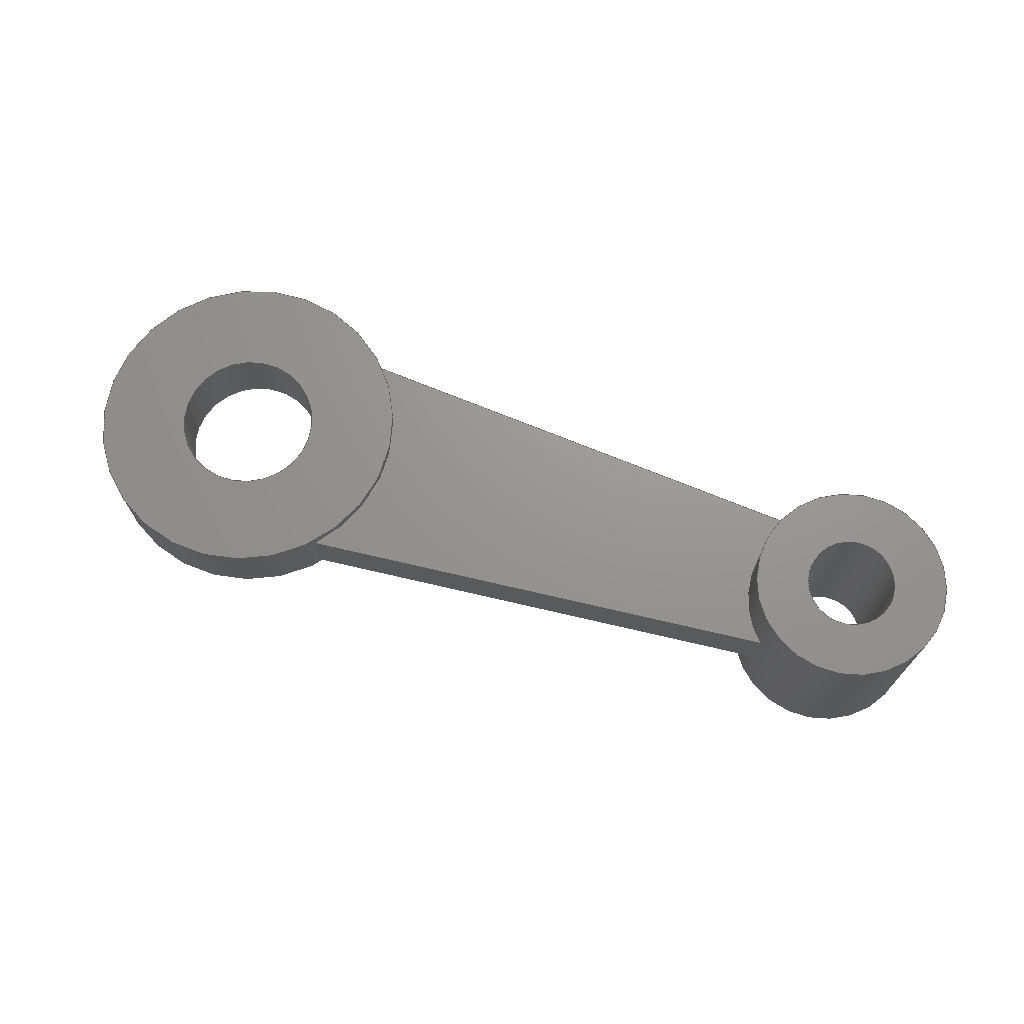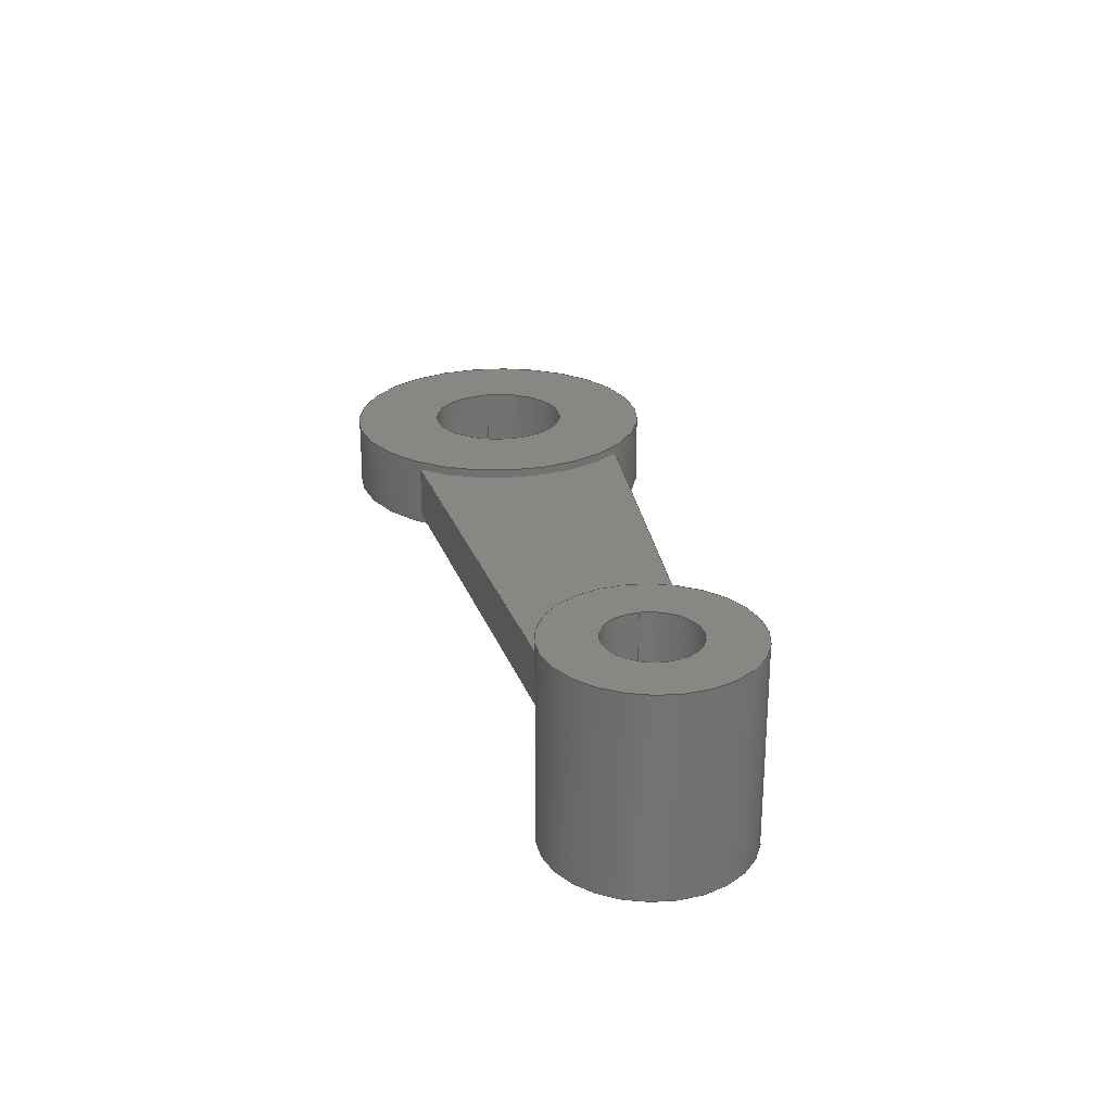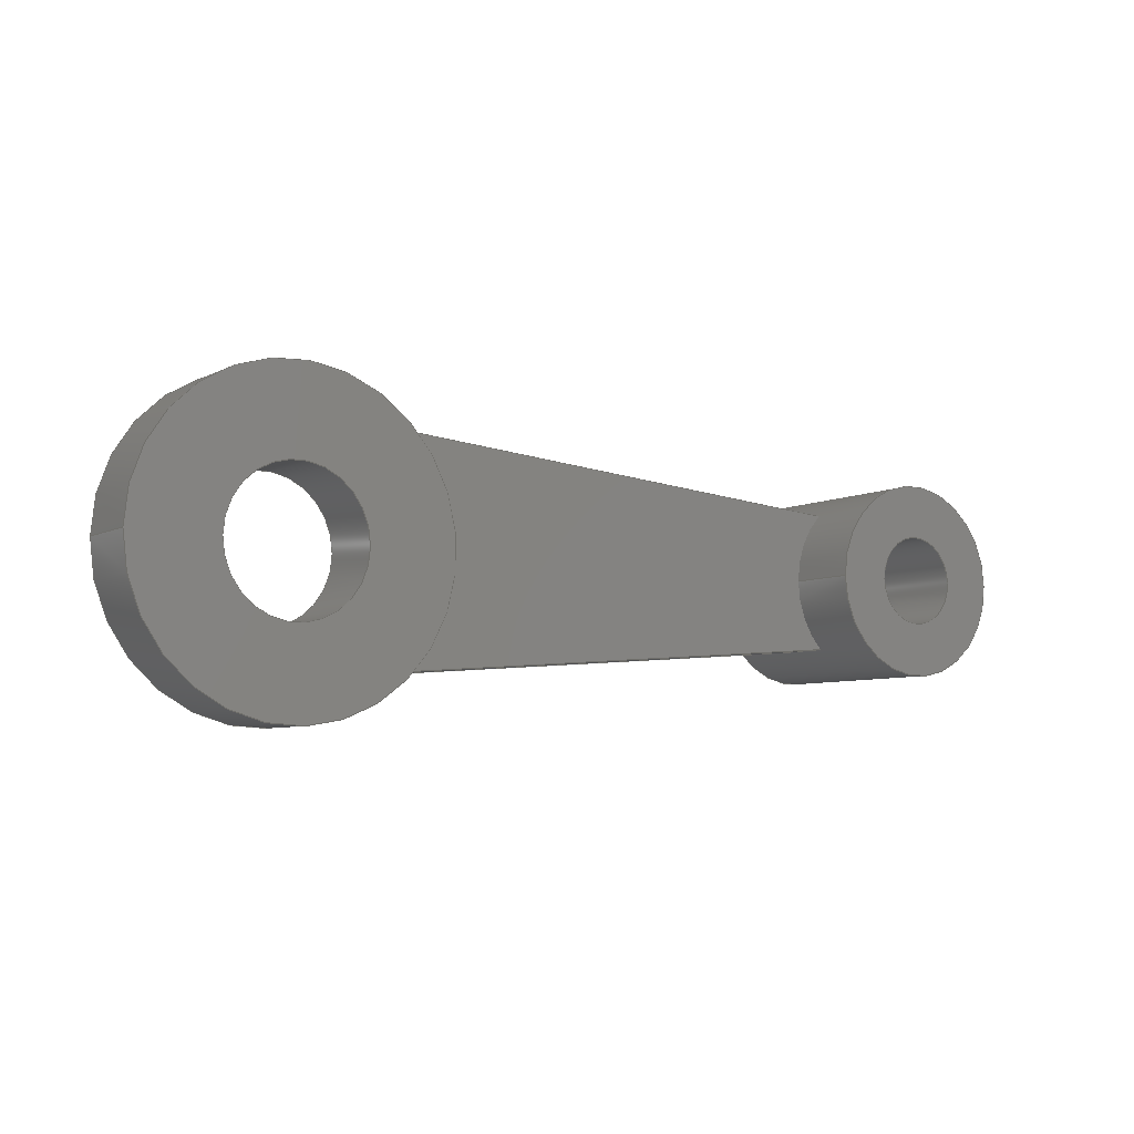
<metadata>
{"format":"step","ext":"step","renderer":"f3d","projection":"perspective","resolution":1024,"background":"white","views":[{"elev":70.5,"azim":17.8,"up":"+Y"},{"elev":25.5,"azim":77.5,"up":"+Y"},{"elev":-6.4,"azim":-34.6,"up":"+Z"}]}
</metadata>
<code>
ISO-10303-21;
DATA;
#1=MECHANICAL_DESIGN_GEOMETRIC_PRESENTATION_REPRESENTATION('',(#4),#371);
#2=SHAPE_REPRESENTATION_RELATIONSHIP('SRR','None',#378,#3);
#3=ADVANCED_BREP_SHAPE_REPRESENTATION('',(#5),#370);
#4=STYLED_ITEM('',(#387),#5);
#5=MANIFOLD_SOLID_BREP('Body1',#203);
#6=FACE_BOUND('',#33,.T.);
#7=FACE_BOUND('',#36,.T.);
#8=FACE_BOUND('',#42,.T.);
#9=FACE_BOUND('',#45,.T.);
#10=FACE_BOUND('',#47,.T.);
#11=PLANE('',#224);
#12=PLANE('',#228);
#13=PLANE('',#229);
#14=PLANE('',#231);
#15=PLANE('',#232);
#16=PLANE('',#233);
#17=PLANE('',#235);
#18=PLANE('',#242);
#19=FACE_OUTER_BOUND('',#31,.T.);
#20=FACE_OUTER_BOUND('',#32,.T.);
#21=FACE_OUTER_BOUND('',#34,.T.);
#22=FACE_OUTER_BOUND('',#35,.T.);
#23=FACE_OUTER_BOUND('',#37,.T.);
#24=FACE_OUTER_BOUND('',#38,.T.);
#25=FACE_OUTER_BOUND('',#39,.T.);
#26=FACE_OUTER_BOUND('',#40,.T.);
#27=FACE_OUTER_BOUND('',#41,.T.);
#28=FACE_OUTER_BOUND('',#43,.T.);
#29=FACE_OUTER_BOUND('',#44,.T.);
#30=FACE_OUTER_BOUND('',#46,.T.);
#31=EDGE_LOOP('',(#133,#134,#135,#136,#137,#138,#139,#140,#141,#142,#143,
#144));
#32=EDGE_LOOP('',(#145));
#33=EDGE_LOOP('',(#146));
#34=EDGE_LOOP('',(#147,#148,#149,#150));
#35=EDGE_LOOP('',(#151));
#36=EDGE_LOOP('',(#152));
#37=EDGE_LOOP('',(#153,#154,#155,#156,#157));
#38=EDGE_LOOP('',(#158,#159,#160,#161));
#39=EDGE_LOOP('',(#162,#163,#164,#165));
#40=EDGE_LOOP('',(#166,#167,#168,#169,#170));
#41=EDGE_LOOP('',(#171));
#42=EDGE_LOOP('',(#172));
#43=EDGE_LOOP('',(#173,#174,#175,#176));
#44=EDGE_LOOP('',(#177,#178,#179,#180));
#45=EDGE_LOOP('',(#181,#182,#183,#184));
#46=EDGE_LOOP('',(#185));
#47=EDGE_LOOP('',(#186));
#48=LINE('',#315,#61);
#49=LINE('',#319,#62);
#50=LINE('',#323,#63);
#51=LINE('',#328,#64);
#52=LINE('',#336,#65);
#53=LINE('',#340,#66);
#54=LINE('',#343,#67);
#55=LINE('',#346,#68);
#56=LINE('',#347,#69);
#57=LINE('',#350,#70);
#58=LINE('',#351,#71);
#59=LINE('',#362,#72);
#60=LINE('',#366,#73);
#61=VECTOR('',#249,0.437);
#62=VECTOR('',#252,1);
#63=VECTOR('',#255,0.437);
#64=VECTOR('',#260,1);
#65=VECTOR('',#271,0.2);
#66=VECTOR('',#276,1);
#67=VECTOR('',#279,1);
#68=VECTOR('',#282,1);
#69=VECTOR('',#283,1);
#70=VECTOR('',#286,1);
#71=VECTOR('',#287,1);
#72=VECTOR('',#302,0.3175);
#73=VECTOR('',#307,0.714);
#74=CIRCLE('',#218,0.437);
#75=CIRCLE('',#219,0.437);
#76=CIRCLE('',#220,0.437);
#77=CIRCLE('',#221,0.437);
#78=CIRCLE('',#222,0.437);
#79=CIRCLE('',#223,0.437);
#80=CIRCLE('',#225,0.2);
#81=CIRCLE('',#227,0.2);
#82=CIRCLE('',#230,0.714);
#83=CIRCLE('',#234,0.714);
#84=CIRCLE('',#236,0.714);
#85=CIRCLE('',#237,0.3175);
#86=CIRCLE('',#239,0.3175);
#87=CIRCLE('',#241,0.714);
#88=VERTEX_POINT('',#312);
#89=VERTEX_POINT('',#314);
#90=VERTEX_POINT('',#316);
#91=VERTEX_POINT('',#318);
#92=VERTEX_POINT('',#320);
#93=VERTEX_POINT('',#322);
#94=VERTEX_POINT('',#325);
#95=VERTEX_POINT('',#327);
#96=VERTEX_POINT('',#331);
#97=VERTEX_POINT('',#334);
#98=VERTEX_POINT('',#339);
#99=VERTEX_POINT('',#341);
#100=VERTEX_POINT('',#345);
#101=VERTEX_POINT('',#349);
#102=VERTEX_POINT('',#355);
#103=VERTEX_POINT('',#357);
#104=VERTEX_POINT('',#360);
#105=VERTEX_POINT('',#364);
#106=EDGE_CURVE('',#88,#88,#74,.T.);
#107=EDGE_CURVE('',#88,#89,#48,.T.);
#108=EDGE_CURVE('',#90,#89,#75,.T.);
#109=EDGE_CURVE('',#91,#90,#49,.T.);
#110=EDGE_CURVE('',#92,#91,#76,.T.);
#111=EDGE_CURVE('',#92,#93,#50,.T.);
#112=EDGE_CURVE('',#93,#93,#77,.T.);
#113=EDGE_CURVE('',#94,#92,#78,.T.);
#114=EDGE_CURVE('',#94,#95,#51,.T.);
#115=EDGE_CURVE('',#89,#95,#79,.T.);
#116=EDGE_CURVE('',#96,#96,#80,.T.);
#117=EDGE_CURVE('',#97,#97,#81,.T.);
#118=EDGE_CURVE('',#97,#96,#52,.T.);
#119=EDGE_CURVE('',#91,#98,#53,.T.);
#120=EDGE_CURVE('',#99,#98,#82,.T.);
#121=EDGE_CURVE('',#99,#94,#54,.T.);
#122=EDGE_CURVE('',#100,#99,#55,.T.);
#123=EDGE_CURVE('',#95,#100,#56,.T.);
#124=EDGE_CURVE('',#101,#90,#57,.T.);
#125=EDGE_CURVE('',#98,#101,#58,.T.);
#126=EDGE_CURVE('',#101,#100,#83,.T.);
#127=EDGE_CURVE('',#102,#102,#84,.T.);
#128=EDGE_CURVE('',#103,#103,#85,.T.);
#129=EDGE_CURVE('',#104,#104,#86,.T.);
#130=EDGE_CURVE('',#104,#103,#59,.T.);
#131=EDGE_CURVE('',#105,#105,#87,.T.);
#132=EDGE_CURVE('',#105,#102,#60,.T.);
#133=ORIENTED_EDGE('',*,*,#106,.F.);
#134=ORIENTED_EDGE('',*,*,#107,.T.);
#135=ORIENTED_EDGE('',*,*,#108,.F.);
#136=ORIENTED_EDGE('',*,*,#109,.F.);
#137=ORIENTED_EDGE('',*,*,#110,.F.);
#138=ORIENTED_EDGE('',*,*,#111,.T.);
#139=ORIENTED_EDGE('',*,*,#112,.F.);
#140=ORIENTED_EDGE('',*,*,#111,.F.);
#141=ORIENTED_EDGE('',*,*,#113,.F.);
#142=ORIENTED_EDGE('',*,*,#114,.T.);
#143=ORIENTED_EDGE('',*,*,#115,.F.);
#144=ORIENTED_EDGE('',*,*,#107,.F.);
#145=ORIENTED_EDGE('',*,*,#112,.T.);
#146=ORIENTED_EDGE('',*,*,#116,.T.);
#147=ORIENTED_EDGE('',*,*,#117,.F.);
#148=ORIENTED_EDGE('',*,*,#118,.T.);
#149=ORIENTED_EDGE('',*,*,#116,.F.);
#150=ORIENTED_EDGE('',*,*,#118,.F.);
#151=ORIENTED_EDGE('',*,*,#106,.T.);
#152=ORIENTED_EDGE('',*,*,#117,.T.);
#153=ORIENTED_EDGE('',*,*,#119,.T.);
#154=ORIENTED_EDGE('',*,*,#120,.F.);
#155=ORIENTED_EDGE('',*,*,#121,.T.);
#156=ORIENTED_EDGE('',*,*,#113,.T.);
#157=ORIENTED_EDGE('',*,*,#110,.T.);
#158=ORIENTED_EDGE('',*,*,#122,.F.);
#159=ORIENTED_EDGE('',*,*,#123,.F.);
#160=ORIENTED_EDGE('',*,*,#114,.F.);
#161=ORIENTED_EDGE('',*,*,#121,.F.);
#162=ORIENTED_EDGE('',*,*,#109,.T.);
#163=ORIENTED_EDGE('',*,*,#124,.F.);
#164=ORIENTED_EDGE('',*,*,#125,.F.);
#165=ORIENTED_EDGE('',*,*,#119,.F.);
#166=ORIENTED_EDGE('',*,*,#124,.T.);
#167=ORIENTED_EDGE('',*,*,#108,.T.);
#168=ORIENTED_EDGE('',*,*,#115,.T.);
#169=ORIENTED_EDGE('',*,*,#123,.T.);
#170=ORIENTED_EDGE('',*,*,#126,.F.);
#171=ORIENTED_EDGE('',*,*,#127,.T.);
#172=ORIENTED_EDGE('',*,*,#128,.T.);
#173=ORIENTED_EDGE('',*,*,#129,.F.);
#174=ORIENTED_EDGE('',*,*,#130,.T.);
#175=ORIENTED_EDGE('',*,*,#128,.F.);
#176=ORIENTED_EDGE('',*,*,#130,.F.);
#177=ORIENTED_EDGE('',*,*,#131,.F.);
#178=ORIENTED_EDGE('',*,*,#132,.T.);
#179=ORIENTED_EDGE('',*,*,#127,.F.);
#180=ORIENTED_EDGE('',*,*,#132,.F.);
#181=ORIENTED_EDGE('',*,*,#120,.T.);
#182=ORIENTED_EDGE('',*,*,#125,.T.);
#183=ORIENTED_EDGE('',*,*,#126,.T.);
#184=ORIENTED_EDGE('',*,*,#122,.T.);
#185=ORIENTED_EDGE('',*,*,#131,.T.);
#186=ORIENTED_EDGE('',*,*,#129,.T.);
#187=CYLINDRICAL_SURFACE('',#217,0.437);
#188=CYLINDRICAL_SURFACE('',#226,0.2);
#189=CYLINDRICAL_SURFACE('',#238,0.3175);
#190=CYLINDRICAL_SURFACE('',#240,0.714);
#191=ADVANCED_FACE('',(#19),#187,.T.);
#192=ADVANCED_FACE('',(#20,#6),#11,.F.);
#193=ADVANCED_FACE('',(#21),#188,.F.);
#194=ADVANCED_FACE('',(#22,#7),#12,.T.);
#195=ADVANCED_FACE('',(#23),#13,.F.);
#196=ADVANCED_FACE('',(#24),#14,.T.);
#197=ADVANCED_FACE('',(#25),#15,.T.);
#198=ADVANCED_FACE('',(#26),#16,.T.);
#199=ADVANCED_FACE('',(#27,#8),#17,.F.);
#200=ADVANCED_FACE('',(#28),#189,.F.);
#201=ADVANCED_FACE('',(#29,#9),#190,.T.);
#202=ADVANCED_FACE('',(#30,#10),#18,.T.);
#203=CLOSED_SHELL('',(#191,#192,#193,#194,#195,#196,#197,#198,#199,#200,
#201,#202));
#204=DERIVED_UNIT_ELEMENT(#206,1);
#205=DERIVED_UNIT_ELEMENT(#373,3);
#206=(
MASS_UNIT()
NAMED_UNIT(*)
SI_UNIT(.KILO.,.GRAM.)
);
#207=DERIVED_UNIT((#204,#205));
#208=MEASURE_REPRESENTATION_ITEM('density measure',
POSITIVE_RATIO_MEASURE(7850),#207);
#209=PROPERTY_DEFINITION_REPRESENTATION(#214,#211);
#210=PROPERTY_DEFINITION_REPRESENTATION(#215,#212);
#211=REPRESENTATION('material name',(#213),#370);
#212=REPRESENTATION('density',(#208),#370);
#213=DESCRIPTIVE_REPRESENTATION_ITEM('Steel','Steel');
#214=PROPERTY_DEFINITION('material property','material name',#380);
#215=PROPERTY_DEFINITION('material property','density of part',#380);
#216=AXIS2_PLACEMENT_3D('placement',#310,#243,#244);
#217=AXIS2_PLACEMENT_3D('',#311,#245,#246);
#218=AXIS2_PLACEMENT_3D('',#313,#247,#248);
#219=AXIS2_PLACEMENT_3D('',#317,#250,#251);
#220=AXIS2_PLACEMENT_3D('',#321,#253,#254);
#221=AXIS2_PLACEMENT_3D('',#324,#256,#257);
#222=AXIS2_PLACEMENT_3D('',#326,#258,#259);
#223=AXIS2_PLACEMENT_3D('',#329,#261,#262);
#224=AXIS2_PLACEMENT_3D('',#330,#263,#264);
#225=AXIS2_PLACEMENT_3D('',#332,#265,#266);
#226=AXIS2_PLACEMENT_3D('',#333,#267,#268);
#227=AXIS2_PLACEMENT_3D('',#335,#269,#270);
#228=AXIS2_PLACEMENT_3D('',#337,#272,#273);
#229=AXIS2_PLACEMENT_3D('',#338,#274,#275);
#230=AXIS2_PLACEMENT_3D('',#342,#277,#278);
#231=AXIS2_PLACEMENT_3D('',#344,#280,#281);
#232=AXIS2_PLACEMENT_3D('',#348,#284,#285);
#233=AXIS2_PLACEMENT_3D('',#352,#288,#289);
#234=AXIS2_PLACEMENT_3D('',#353,#290,#291);
#235=AXIS2_PLACEMENT_3D('',#354,#292,#293);
#236=AXIS2_PLACEMENT_3D('',#356,#294,#295);
#237=AXIS2_PLACEMENT_3D('',#358,#296,#297);
#238=AXIS2_PLACEMENT_3D('',#359,#298,#299);
#239=AXIS2_PLACEMENT_3D('',#361,#300,#301);
#240=AXIS2_PLACEMENT_3D('',#363,#303,#304);
#241=AXIS2_PLACEMENT_3D('',#365,#305,#306);
#242=AXIS2_PLACEMENT_3D('',#367,#308,#309);
#243=DIRECTION('axis',(0,0,1));
#244=DIRECTION('refdir',(1,0,0));
#245=DIRECTION('center_axis',(0,1,0));
#246=DIRECTION('ref_axis',(1,0,0));
#247=DIRECTION('center_axis',(0,1,0));
#248=DIRECTION('ref_axis',(1,0,0));
#249=DIRECTION('',(0,-1,0));
#250=DIRECTION('center_axis',(0,-1,0));
#251=DIRECTION('ref_axis',(1,0,0));
#252=DIRECTION('',(0,1,0));
#253=DIRECTION('center_axis',(0,1,0));
#254=DIRECTION('ref_axis',(1,0,0));
#255=DIRECTION('',(0,-1,0));
#256=DIRECTION('center_axis',(0,-1,0));
#257=DIRECTION('ref_axis',(1,0,0));
#258=DIRECTION('center_axis',(0,1,0));
#259=DIRECTION('ref_axis',(1,0,0));
#260=DIRECTION('',(0,1,0));
#261=DIRECTION('center_axis',(0,-1,0));
#262=DIRECTION('ref_axis',(1,0,0));
#263=DIRECTION('center_axis',(0,1,0));
#264=DIRECTION('ref_axis',(1,0,0));
#265=DIRECTION('center_axis',(0,1,0));
#266=DIRECTION('ref_axis',(1,0,0));
#267=DIRECTION('center_axis',(0,1,0));
#268=DIRECTION('ref_axis',(1,0,0));
#269=DIRECTION('center_axis',(0,-1,0));
#270=DIRECTION('ref_axis',(1,0,0));
#271=DIRECTION('',(0,-1,0));
#272=DIRECTION('center_axis',(0,1,0));
#273=DIRECTION('ref_axis',(1,0,0));
#274=DIRECTION('center_axis',(0,1,0));
#275=DIRECTION('ref_axis',(1,0,0));
#276=DIRECTION('',(-0.9968,0,0.08027));
#277=DIRECTION('center_axis',(0,-1,0));
#278=DIRECTION('ref_axis',(1,0,0));
#279=DIRECTION('',(0.9968,0,0.08027));
#280=DIRECTION('center_axis',(0.08027,0,-0.9968));
#281=DIRECTION('ref_axis',(-0.9968,0,-0.08027));
#282=DIRECTION('',(0,-1,0));
#283=DIRECTION('',(-0.9968,0,-0.08027));
#284=DIRECTION('center_axis',(0.08027,0,0.9968));
#285=DIRECTION('ref_axis',(0.9968,0,-0.08027));
#286=DIRECTION('',(0.9968,0,-0.08027));
#287=DIRECTION('',(0,1,0));
#288=DIRECTION('center_axis',(0,1,0));
#289=DIRECTION('ref_axis',(1,0,0));
#290=DIRECTION('center_axis',(0,1,0));
#291=DIRECTION('ref_axis',(1,0,0));
#292=DIRECTION('center_axis',(0,1,0));
#293=DIRECTION('ref_axis',(1,0,0));
#294=DIRECTION('center_axis',(0,-1,0));
#295=DIRECTION('ref_axis',(1,0,0));
#296=DIRECTION('center_axis',(0,1,0));
#297=DIRECTION('ref_axis',(1,0,0));
#298=DIRECTION('center_axis',(0,1,0));
#299=DIRECTION('ref_axis',(1,0,0));
#300=DIRECTION('center_axis',(0,-1,0));
#301=DIRECTION('ref_axis',(1,0,0));
#302=DIRECTION('',(0,-1,0));
#303=DIRECTION('center_axis',(0,1,0));
#304=DIRECTION('ref_axis',(1,0,0));
#305=DIRECTION('center_axis',(0,1,0));
#306=DIRECTION('ref_axis',(1,0,0));
#307=DIRECTION('',(0,-1,0));
#308=DIRECTION('center_axis',(0,1,0));
#309=DIRECTION('ref_axis',(1,0,0));
#310=CARTESIAN_POINT('',(0,0,0));
#311=CARTESIAN_POINT('Origin',(3.017,0,0));
#312=CARTESIAN_POINT('',(2.58,0.4365,5.352e-17));
#313=CARTESIAN_POINT('Origin',(3.017,0.4365,0));
#314=CARTESIAN_POINT('',(2.58,0.12,5.352e-17));
#315=CARTESIAN_POINT('',(2.58,0,5.352e-17));
#316=CARTESIAN_POINT('',(2.709,0.12,0.3098));
#317=CARTESIAN_POINT('Origin',(3.017,0.12,0));
#318=CARTESIAN_POINT('',(2.709,-0.12,0.3098));
#319=CARTESIAN_POINT('',(2.709,0,0.3098));
#320=CARTESIAN_POINT('',(2.58,-0.12,5.352e-17));
#321=CARTESIAN_POINT('Origin',(3.017,-0.12,0));
#322=CARTESIAN_POINT('',(2.58,-0.4365,5.352e-17));
#323=CARTESIAN_POINT('',(2.58,0,5.352e-17));
#324=CARTESIAN_POINT('Origin',(3.017,-0.4365,0));
#325=CARTESIAN_POINT('',(2.709,-0.12,-0.3098));
#326=CARTESIAN_POINT('Origin',(3.017,-0.12,0));
#327=CARTESIAN_POINT('',(2.709,0.12,-0.3098));
#328=CARTESIAN_POINT('',(2.709,0,-0.3098));
#329=CARTESIAN_POINT('Origin',(3.017,0.12,0));
#330=CARTESIAN_POINT('Origin',(3.017,-0.4365,0));
#331=CARTESIAN_POINT('',(2.817,-0.4365,2.449e-17));
#332=CARTESIAN_POINT('Origin',(3.017,-0.4365,0));
#333=CARTESIAN_POINT('Origin',(3.017,0,0));
#334=CARTESIAN_POINT('',(2.817,0.4365,2.449e-17));
#335=CARTESIAN_POINT('Origin',(3.017,0.4365,0));
#336=CARTESIAN_POINT('',(2.817,0,2.449e-17));
#337=CARTESIAN_POINT('Origin',(3.017,0.4365,0));
#338=CARTESIAN_POINT('Origin',(1.616,-0.12,0));
#339=CARTESIAN_POINT('',(0.5232,-0.12,0.4858));
#340=CARTESIAN_POINT('',(0.5232,-0.12,0.4858));
#341=CARTESIAN_POINT('',(0.5232,-0.12,-0.4858));
#342=CARTESIAN_POINT('Origin',(0,-0.12,0));
#343=CARTESIAN_POINT('',(0.5232,-0.12,-0.4858));
#344=CARTESIAN_POINT('Origin',(2.709,0,-0.3098));
#345=CARTESIAN_POINT('',(0.5232,0.12,-0.4858));
#346=CARTESIAN_POINT('',(0.5232,0,-0.4858));
#347=CARTESIAN_POINT('',(0.5232,0.12,-0.4858));
#348=CARTESIAN_POINT('Origin',(0.5232,0,0.4858));
#349=CARTESIAN_POINT('',(0.5232,0.12,0.4858));
#350=CARTESIAN_POINT('',(0.5232,0.12,0.4858));
#351=CARTESIAN_POINT('',(0.5232,0,0.4858));
#352=CARTESIAN_POINT('Origin',(1.616,0.12,0));
#353=CARTESIAN_POINT('Origin',(0,0.12,0));
#354=CARTESIAN_POINT('Origin',(0,-0.159,0));
#355=CARTESIAN_POINT('',(-0.714,-0.159,8.744e-17));
#356=CARTESIAN_POINT('Origin',(0,-0.159,0));
#357=CARTESIAN_POINT('',(-0.3175,-0.159,3.888e-17));
#358=CARTESIAN_POINT('Origin',(0,-0.159,0));
#359=CARTESIAN_POINT('Origin',(0,0,0));
#360=CARTESIAN_POINT('',(-0.3175,0.159,3.888e-17));
#361=CARTESIAN_POINT('Origin',(0,0.159,0));
#362=CARTESIAN_POINT('',(-0.3175,0,3.888e-17));
#363=CARTESIAN_POINT('Origin',(0,0,0));
#364=CARTESIAN_POINT('',(-0.714,0.159,8.744e-17));
#365=CARTESIAN_POINT('Origin',(0,0.159,0));
#366=CARTESIAN_POINT('',(-0.714,0,8.744e-17));
#367=CARTESIAN_POINT('Origin',(0,0.159,0));
#368=UNCERTAINTY_MEASURE_WITH_UNIT(LENGTH_MEASURE(0.001),#372,
'DISTANCE_ACCURACY_VALUE',
'Maximum model space distance between geometric entities at asserted c
onnectivities');
#369=UNCERTAINTY_MEASURE_WITH_UNIT(LENGTH_MEASURE(0.001),#372,
'DISTANCE_ACCURACY_VALUE',
'Maximum model space distance between geometric entities at asserted c
onnectivities');
#370=(
GEOMETRIC_REPRESENTATION_CONTEXT(3)
GLOBAL_UNCERTAINTY_ASSIGNED_CONTEXT((#368))
GLOBAL_UNIT_ASSIGNED_CONTEXT((#372,#374,#375))
REPRESENTATION_CONTEXT('','3D')
);
#371=(
GEOMETRIC_REPRESENTATION_CONTEXT(3)
GLOBAL_UNCERTAINTY_ASSIGNED_CONTEXT((#369))
GLOBAL_UNIT_ASSIGNED_CONTEXT((#372,#374,#375))
REPRESENTATION_CONTEXT('','3D')
);
#372=(
LENGTH_UNIT()
NAMED_UNIT(*)
SI_UNIT(.CENTI.,.METRE.)
);
#373=(
LENGTH_UNIT()
NAMED_UNIT(*)
SI_UNIT($,.METRE.)
);
#374=(
NAMED_UNIT(*)
PLANE_ANGLE_UNIT()
SI_UNIT($,.RADIAN.)
);
#375=(
NAMED_UNIT(*)
SI_UNIT($,.STERADIAN.)
SOLID_ANGLE_UNIT()
);
#376=SHAPE_DEFINITION_REPRESENTATION(#377,#378);
#377=PRODUCT_DEFINITION_SHAPE('',$,#380);
#378=SHAPE_REPRESENTATION('',(#216),#370);
#379=PRODUCT_DEFINITION_CONTEXT('part definition',#384,'design');
#380=PRODUCT_DEFINITION('Master Rod ','Master Rod ',#381,#379);
#381=PRODUCT_DEFINITION_FORMATION('',$,#386);
#382=PRODUCT_RELATED_PRODUCT_CATEGORY('Master Rod ','Master Rod ',(#386));
#383=APPLICATION_PROTOCOL_DEFINITION('international standard',
'automotive_design',2009,#384);
#384=APPLICATION_CONTEXT(
'Core Data for Automotive Mechanical Design Process');
#385=PRODUCT_CONTEXT('part definition',#384,'mechanical');
#386=PRODUCT('Master Rod ','Master Rod ',$,(#385));
#387=PRESENTATION_STYLE_ASSIGNMENT((#388));
#388=SURFACE_STYLE_USAGE(.BOTH.,#389);
#389=SURFACE_SIDE_STYLE('',(#390));
#390=SURFACE_STYLE_FILL_AREA(#391);
#391=FILL_AREA_STYLE('Steel - Satin',(#392));
#392=FILL_AREA_STYLE_COLOUR('Steel - Satin',#393);
#393=COLOUR_RGB('Steel - Satin',0.6275,0.6275,0.6275);
ENDSEC;
END-ISO-10303-21;

</code>
